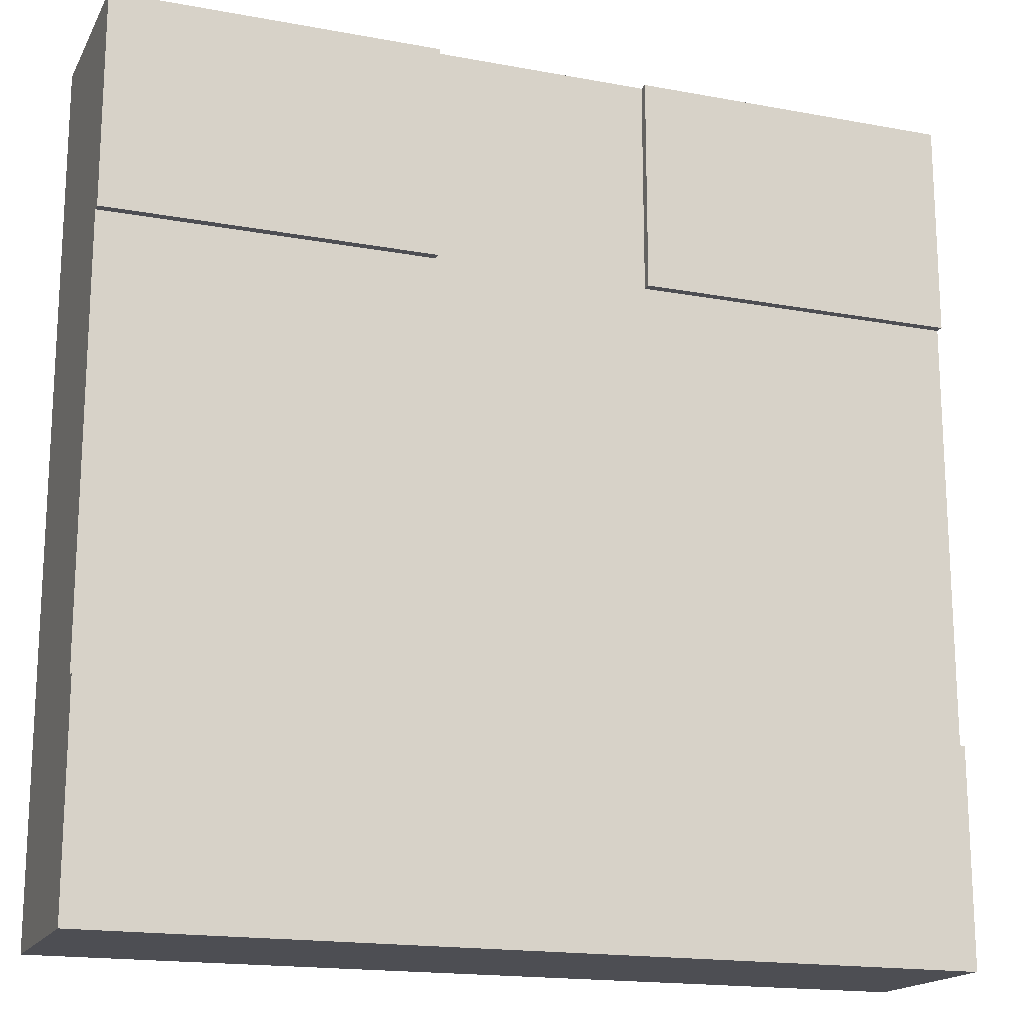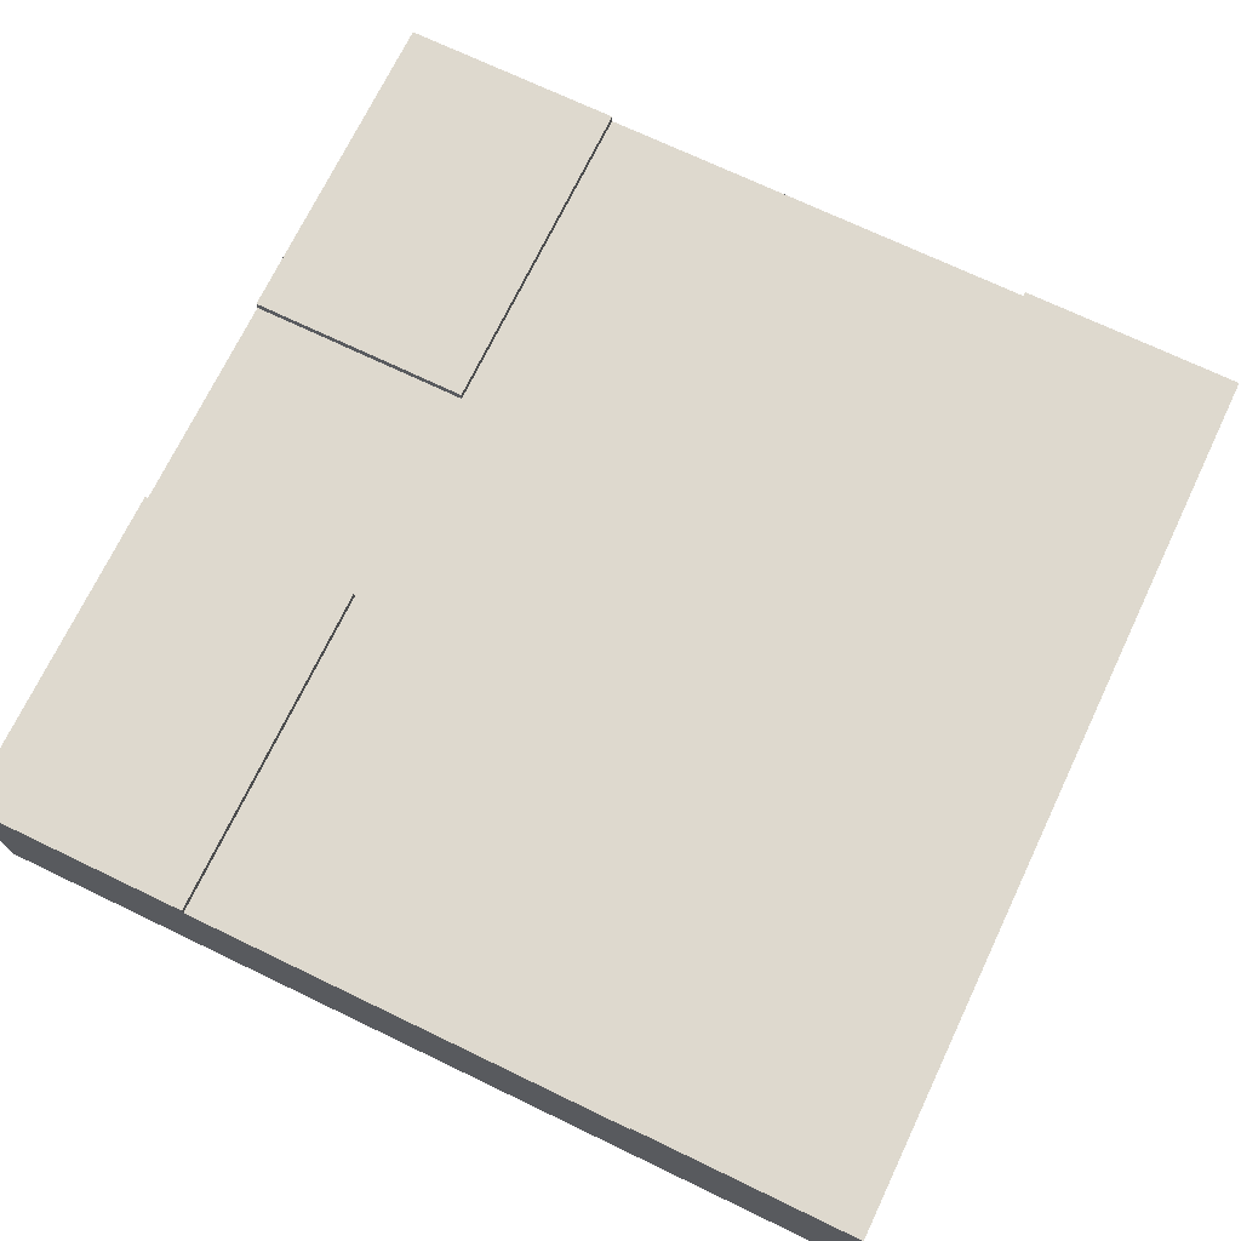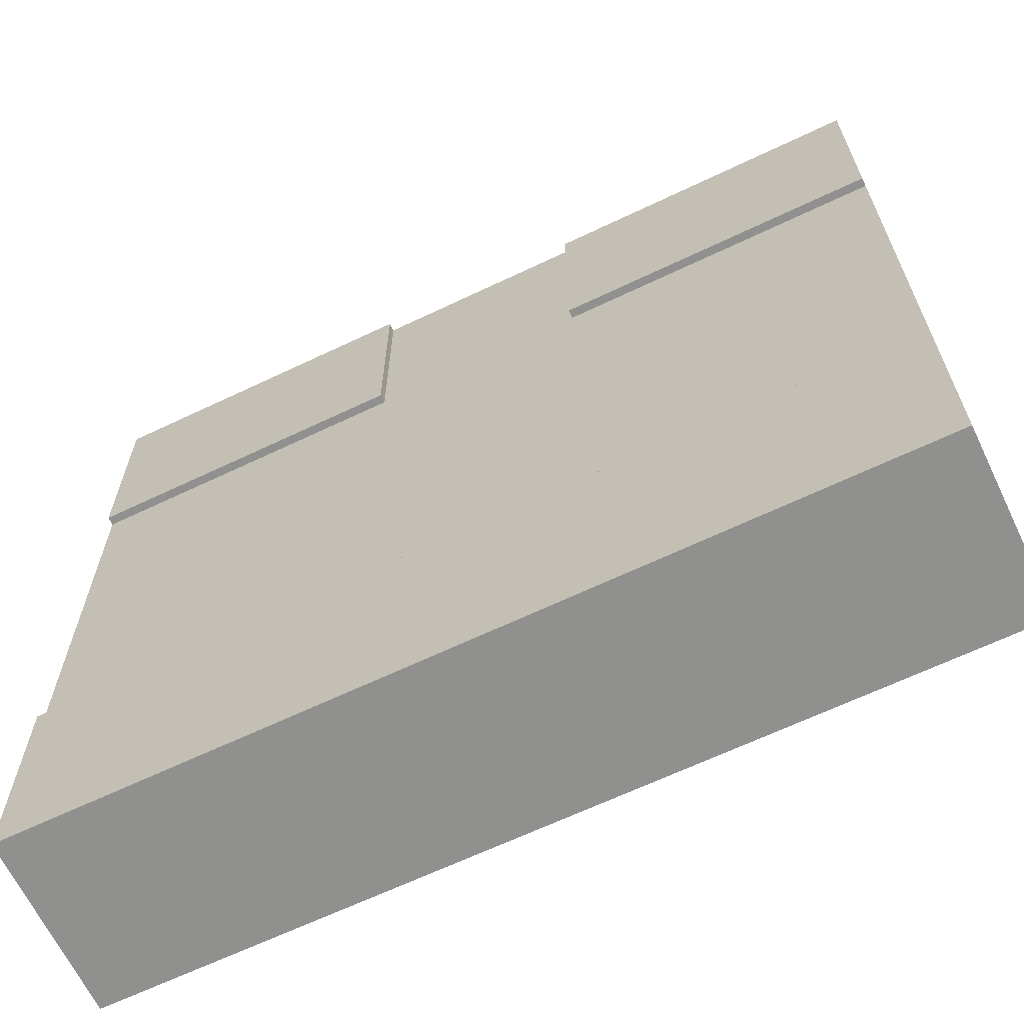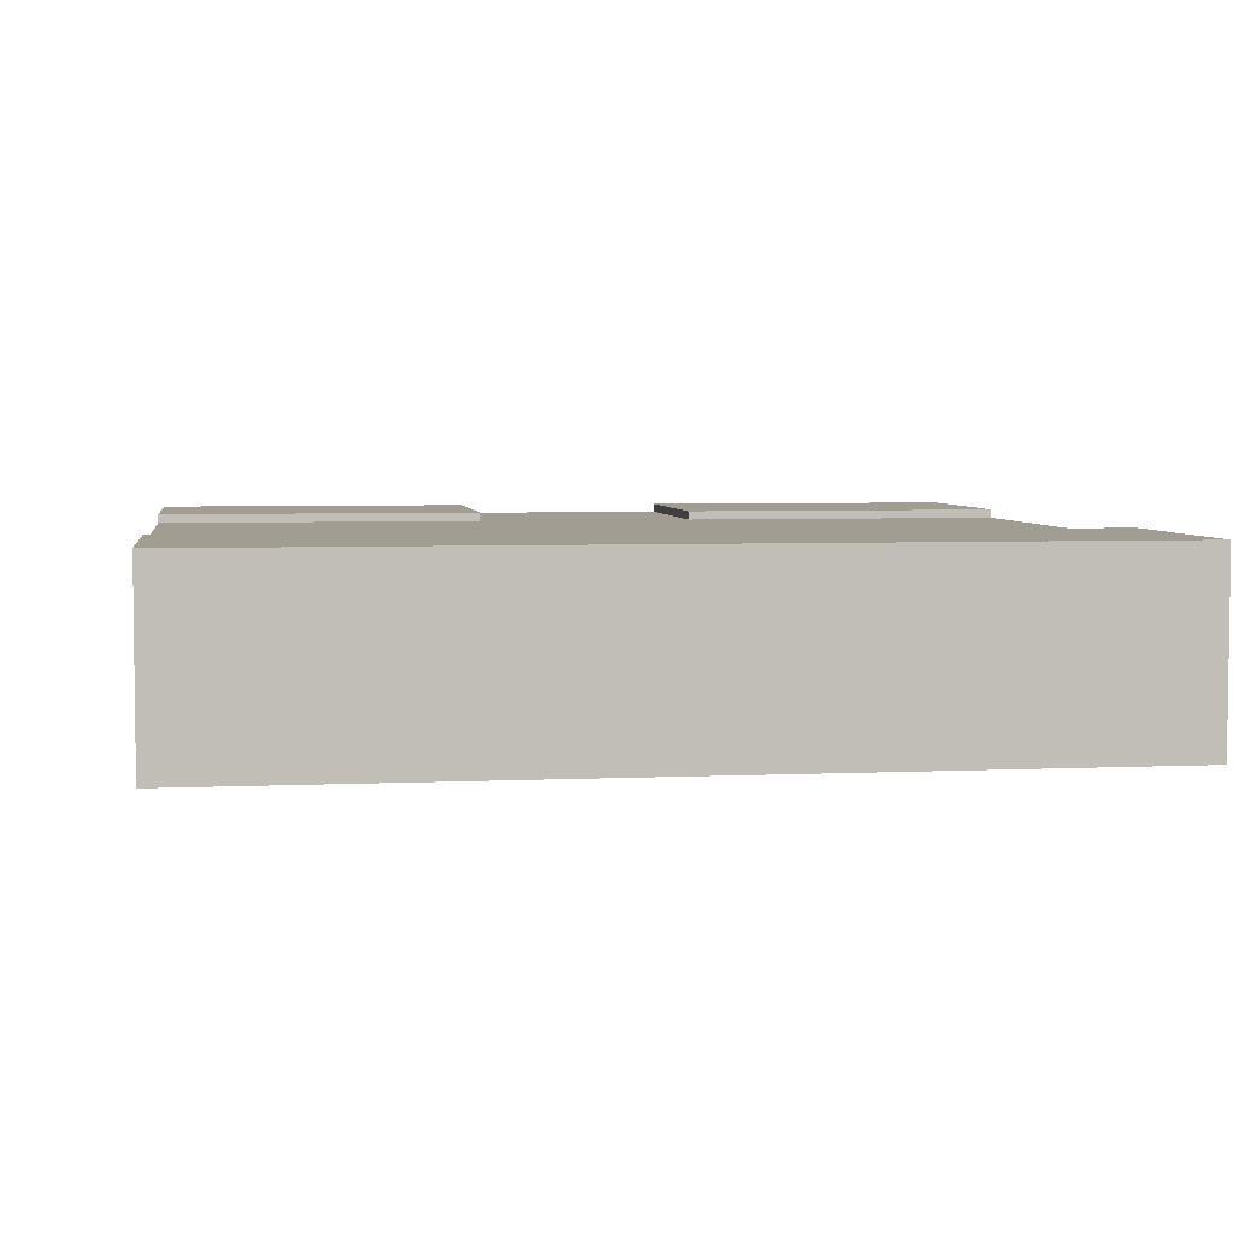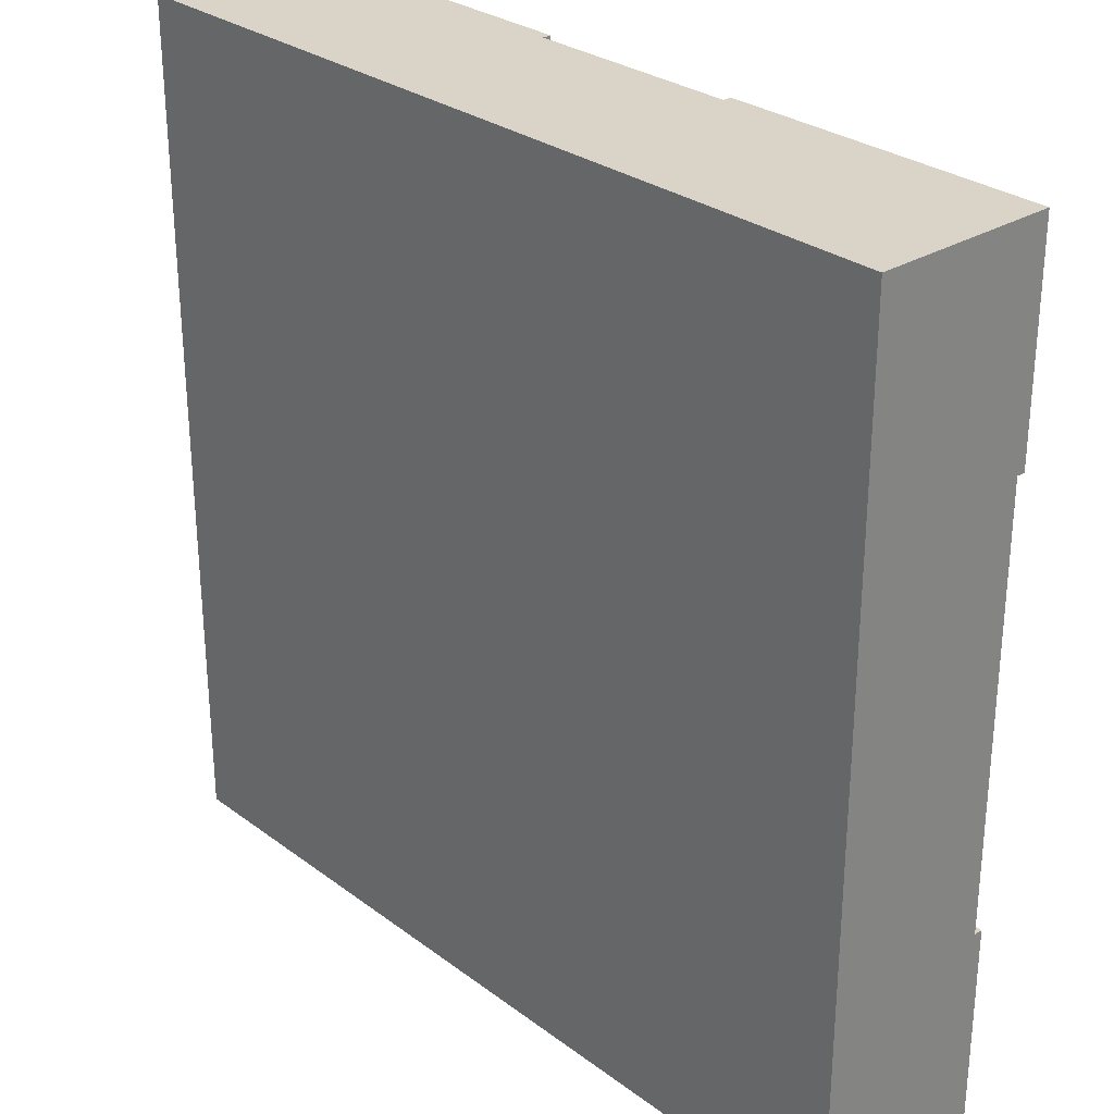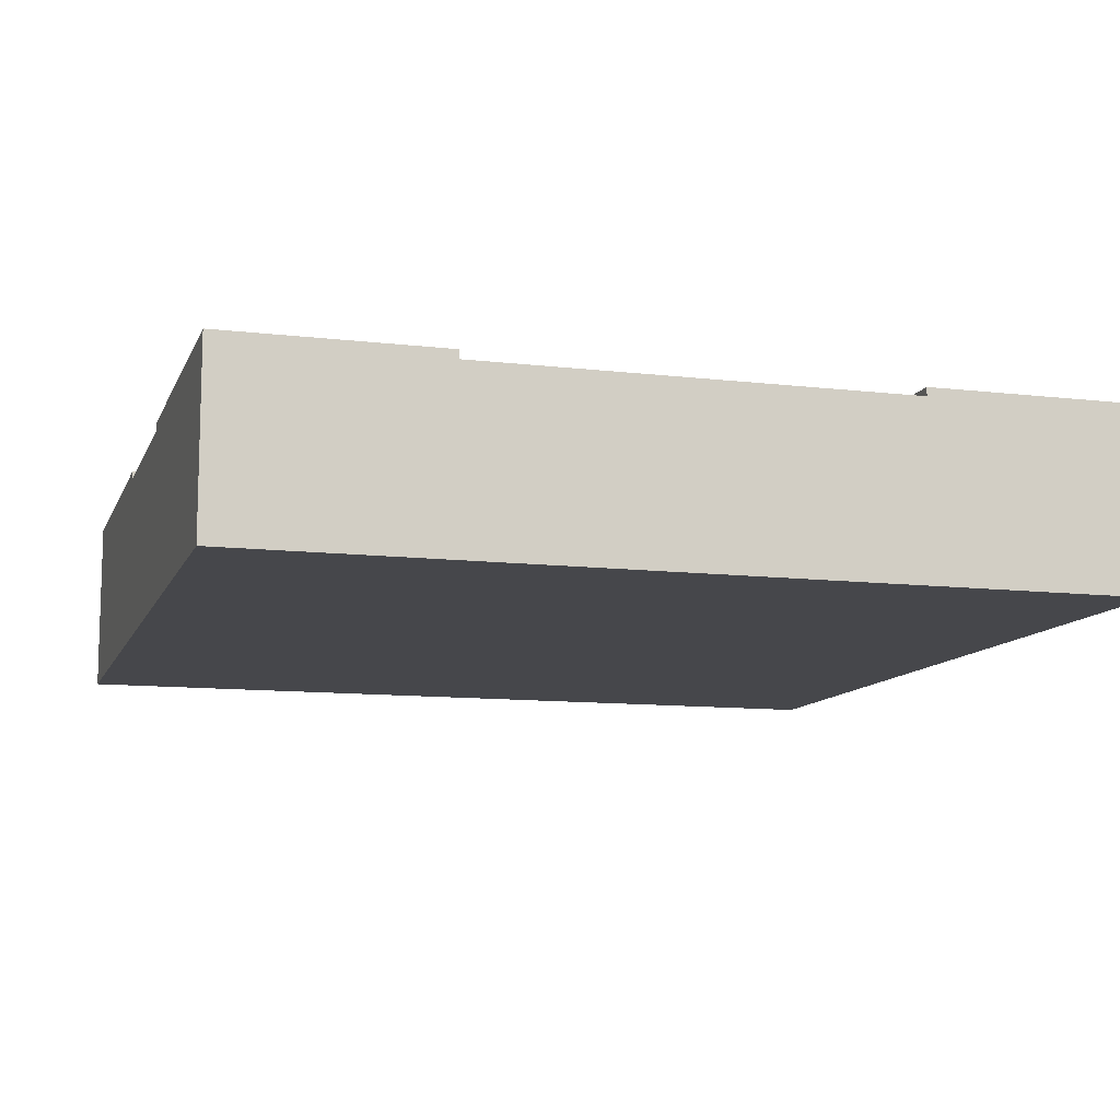
<metadata>
{"format":"obj","ext":"obj","renderer":"f3d","projection":"perspective","resolution":1024,"background":"white","views":[{"elev":-17.3,"azim":159.7,"up":"+Z"},{"elev":71.6,"azim":115.6,"up":"+Y"},{"elev":-65.6,"azim":-154.4,"up":"+Z"},{"elev":4.6,"azim":171.4,"up":"+Y"},{"elev":28.8,"azim":47.8,"up":"+Z"},{"elev":-10.8,"azim":73.6,"up":"+Y"}]}
</metadata>
<code>
o Mesh1_Group1_Model.191
v 3 0.6 -2.25
v 3 0.3 -2.25
v 3 0.3 -0.75
v 3 0.6 -0.75
v 3 0.63 -0.75
v 3 0.63 0
v 3 0 0
v 3 0 -3
v 3 0.63 -3
v 3 0.63 -2.25
v 1.125 0.63 -0.75
v 1.125 0.6 -0.75
v 0 0.6 -0.75
v 0 0.63 -0.75
v 1.125 0.63 0
v 1.125 0.6 0
v 0 0.63 0
v 0 0 -3
v 0 0 0
v 0 0.3 -0.75
v 0 0.3 -2.25
v 0 0.6 -2.25
v 0 0.63 -2.25
v 0 0.63 -3
v 1.875 0.63 0
v 1.875 0.6 0
v 1.875 0.3 0
v 1.125 0.3 0
v 1.875 0.63 -0.75
v 1.875 0.6 -0.75
f 3 7 8
f 12 14 11
f 15 12 11
f 11 17 15
f 18 19 21
f 19 8 7
f 27 28 19
f 29 6 5
f 30 5 4
f 29 26 25
f 8 24 9
f 10 24 23
f 1 23 22
f 10 1 9
f 1 2 9
f 3 4 6
f 4 5 6
f 8 9 2
f 3 6 7
f 8 2 3
f 12 13 14
f 15 16 12
f 11 14 17
f 19 17 20
f 17 14 13
f 13 20 17
f 23 24 22
f 24 18 21
f 22 24 21
f 19 20 21
f 19 18 8
f 7 6 27
f 6 25 26
f 26 27 6
f 15 17 16
f 17 19 28
f 16 17 28
f 7 27 19
f 29 25 6
f 30 29 5
f 29 30 26
f 8 18 24
f 10 9 24
f 1 10 23
f 3 1 4
f 12 30 1
f 28 26 16
f 21 13 22
f 3 2 1
f 22 13 12
f 12 16 26
f 30 4 1
f 12 26 30
f 1 22 12
f 28 27 26
f 21 20 13

</code>
